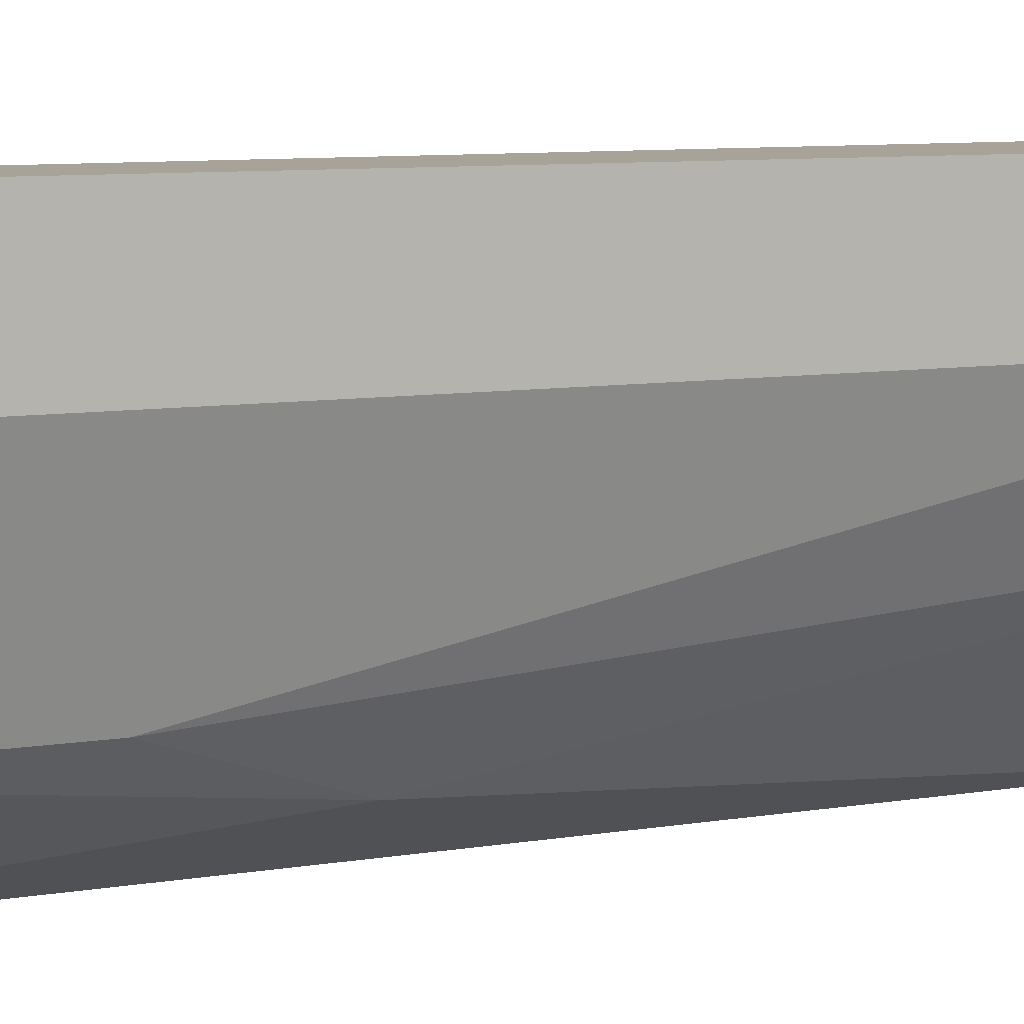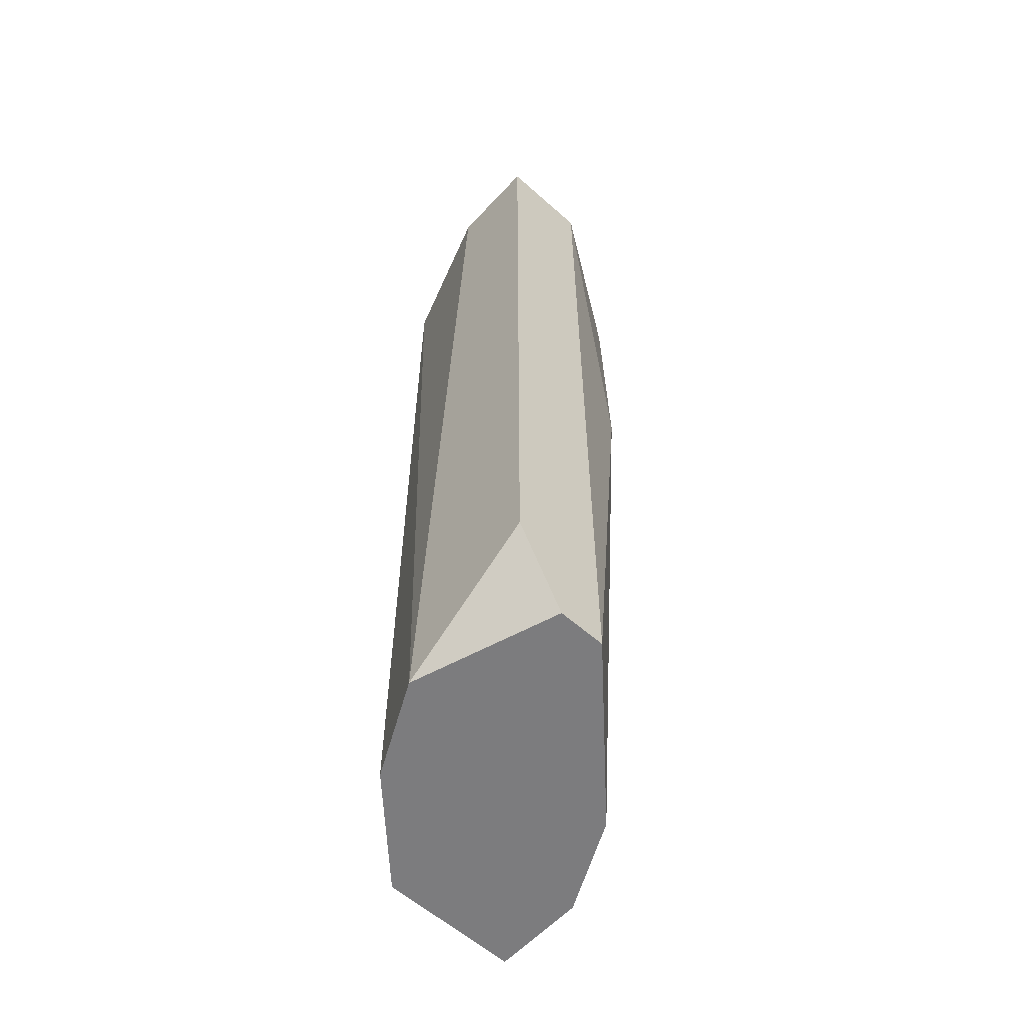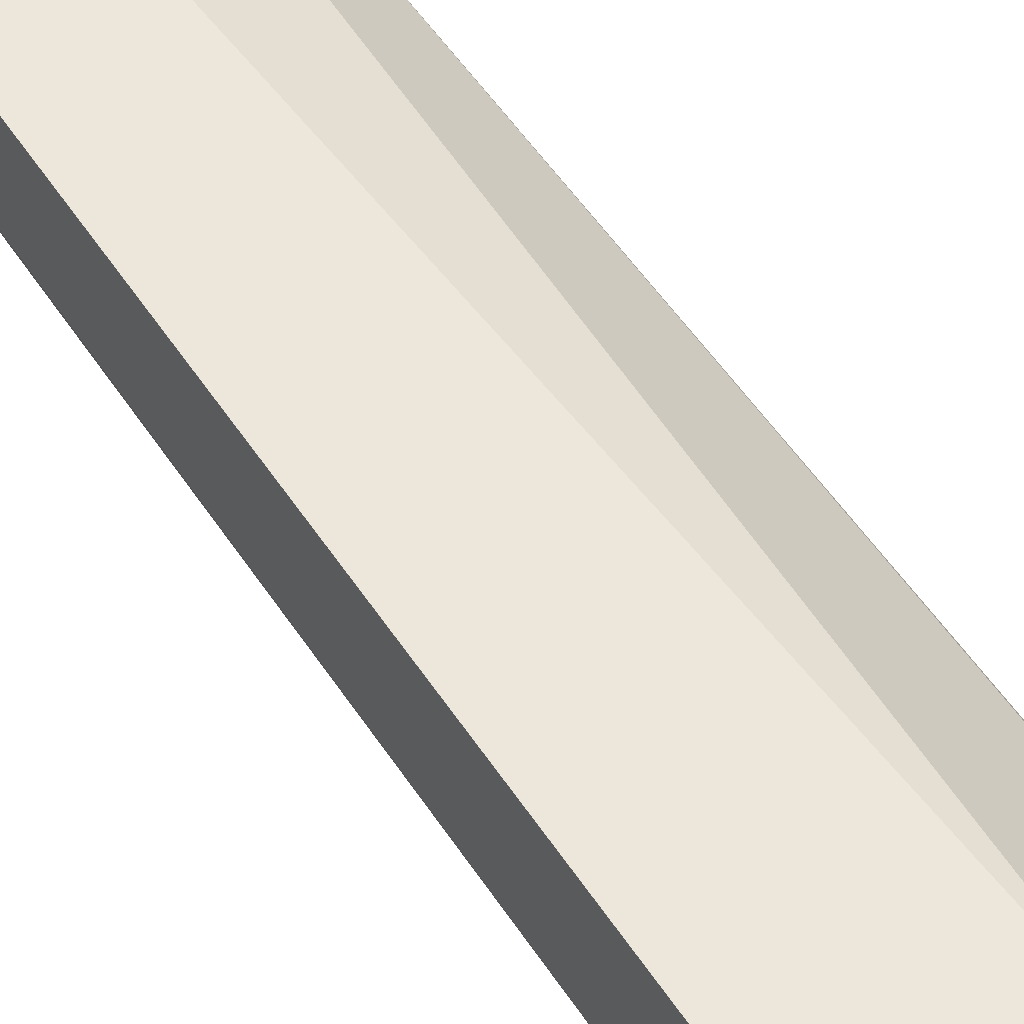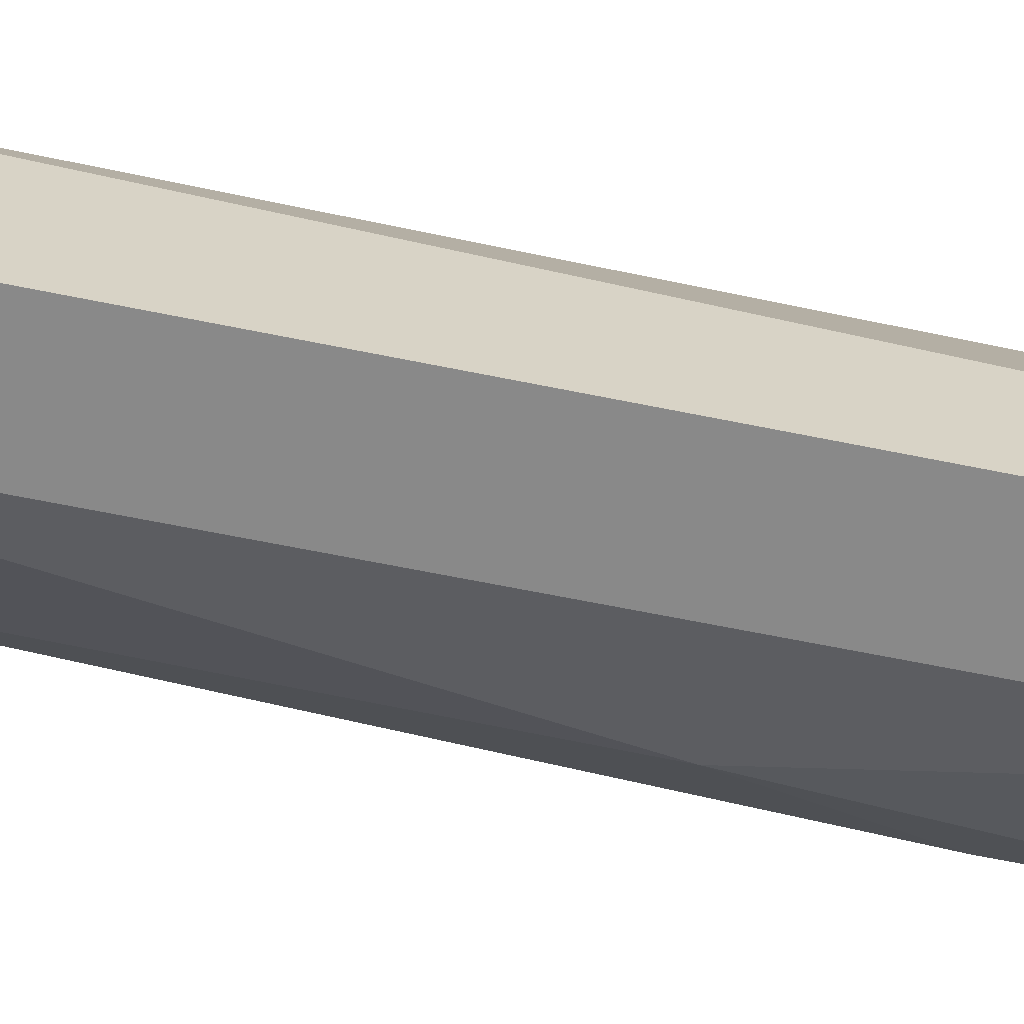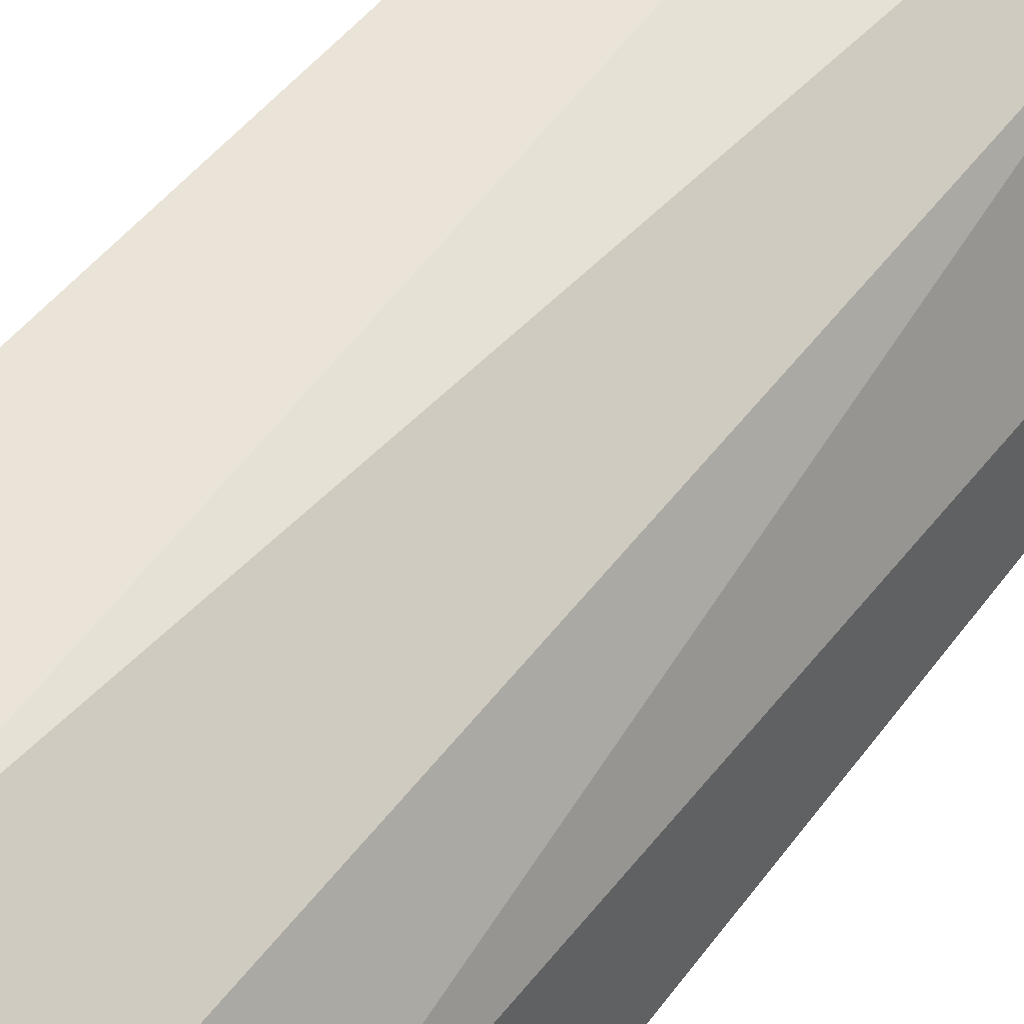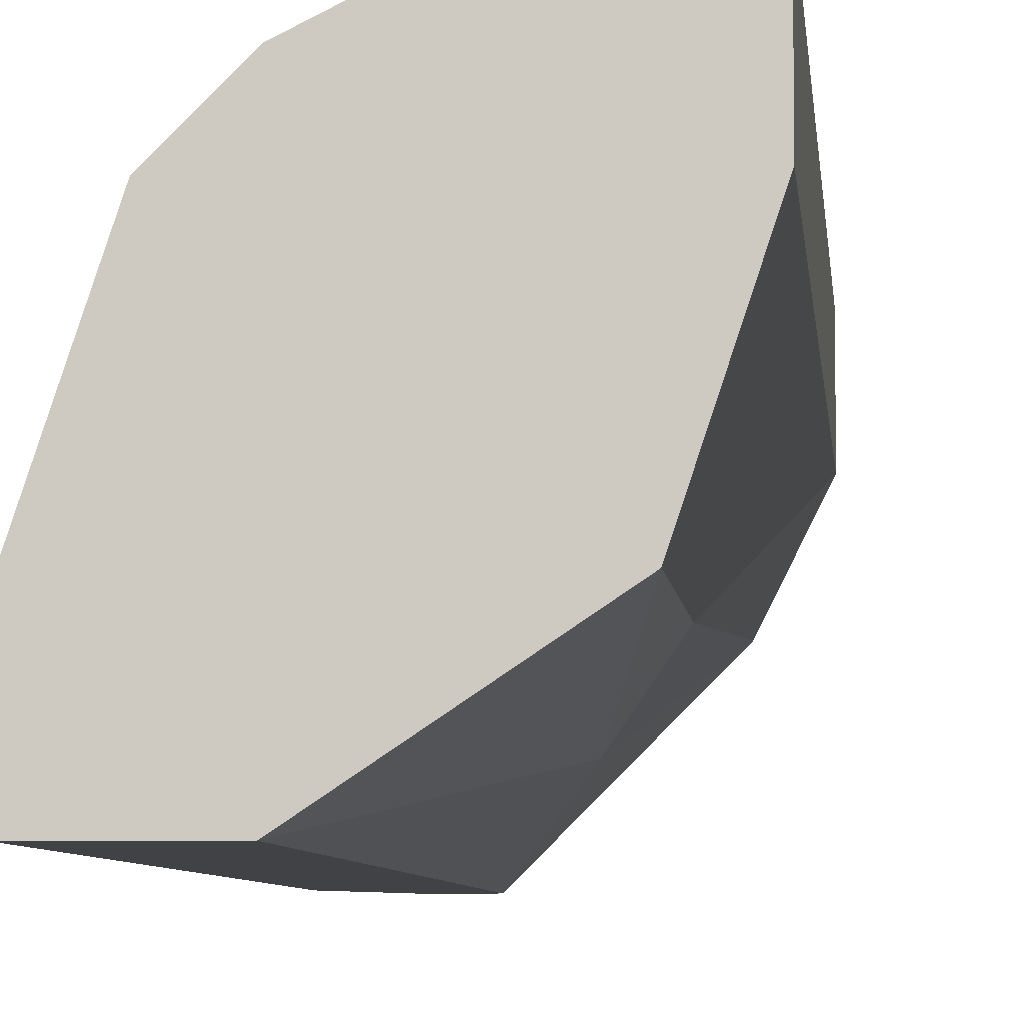
<metadata>
{"format":"obj","ext":"obj","renderer":"f3d","projection":"perspective","resolution":1024,"background":"white","views":[{"elev":6.8,"azim":60.4,"up":"+Y"},{"elev":-58.9,"azim":-42.4,"up":"+Z"},{"elev":52.3,"azim":147.8,"up":"+Y"},{"elev":-63.1,"azim":-101.8,"up":"+Y"},{"elev":43.5,"azim":-147.3,"up":"+Y"},{"elev":-6.1,"azim":5.1,"up":"+Y"}]}
</metadata>
<code>
v -0.02921 -0.00992 -0.01917
v -0.02921 -0.01116 -0.000632
v -0.02921 -0.01116 0.005547
v -0.03045 -0.01239 -0.004344
v -0.03045 -0.00498 0.005547
v -0.03292 -0.01363 -0.01917
v -0.03292 -0.01363 0.005547
v -0.03292 -0.006215 0.005547
v -0.03415 -0.01363 -0.01917
v -0.03415 -0.00745 -0.01917
v -0.03415 -0.00745 0.005547
v -0.03539 -0.00992 -0.01917
v -0.03539 -0.01363 0.005547
v -0.03539 -0.01363 -0.01669
v -0.03539 -0.01116 0.005547
v -0.03168 -0.00498 -0.01917
v -0.02798 -0.00498 -0.01917
v -0.02798 -0.00498 0.005547
v -0.02798 -0.00745 -0.01917
v -0.02798 -0.00745 0.005547
f 4 1 2
f 9 6 7
f 6 9 19
f 19 9 10
f 7 5 15
f 5 7 3
f 19 10 17
f 5 3 18
f 19 17 18
f 17 5 18
f 15 5 11
f 5 17 16
f 17 10 16
f 10 11 16
f 9 7 14
f 14 15 12
f 10 9 12
f 11 10 12
f 15 11 12
f 9 14 12
f 7 15 13
f 14 7 13
f 15 14 13
f 6 19 1
f 7 6 4
f 3 7 4
f 6 1 4
f 3 19 20
f 18 3 20
f 19 18 20
f 11 5 8
f 5 16 8
f 16 11 8
f 19 3 2
f 1 19 2
f 3 4 2

</code>
